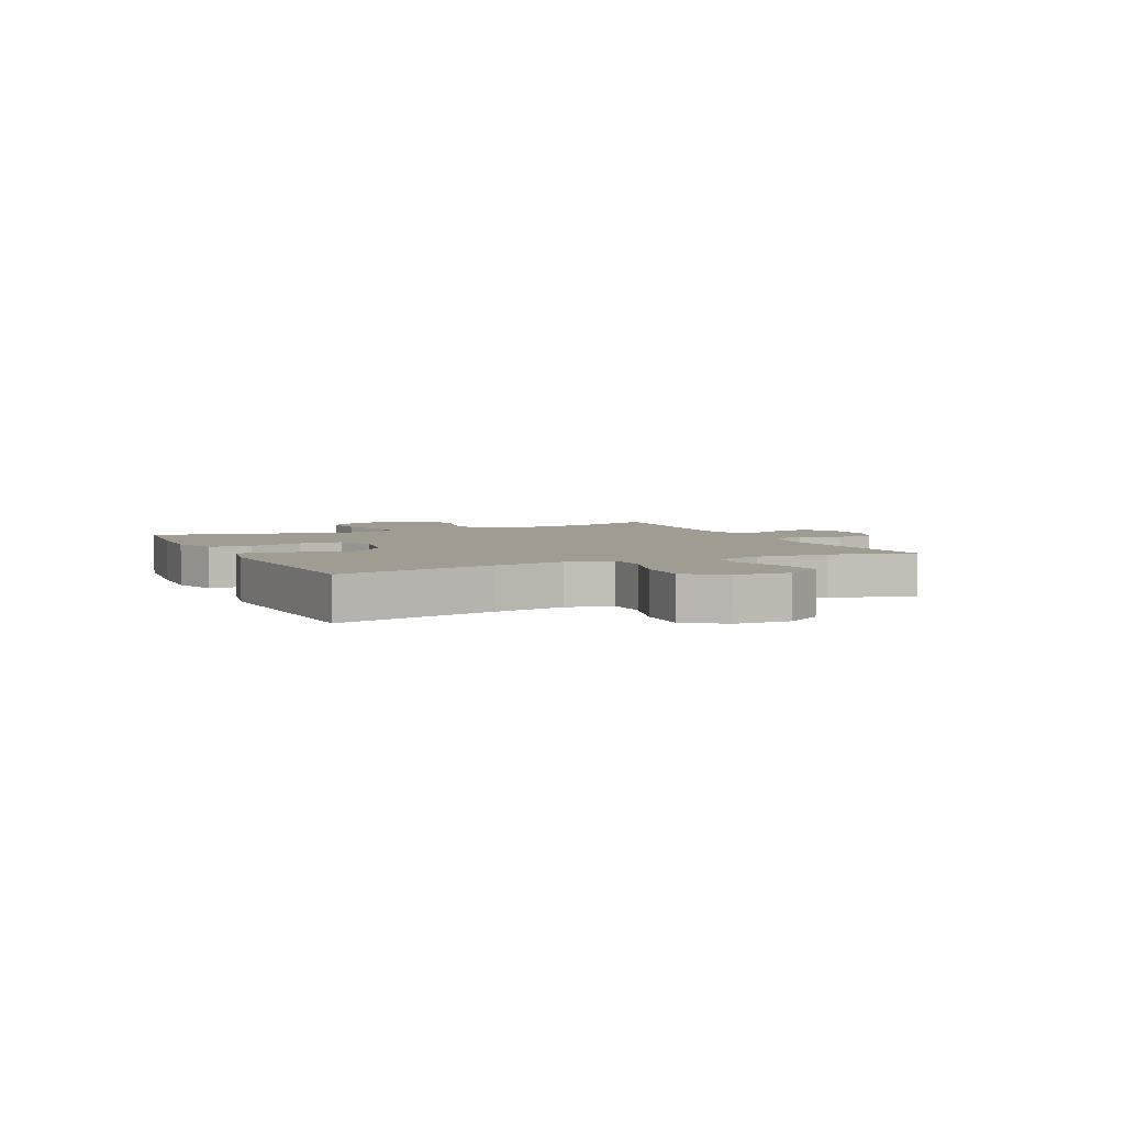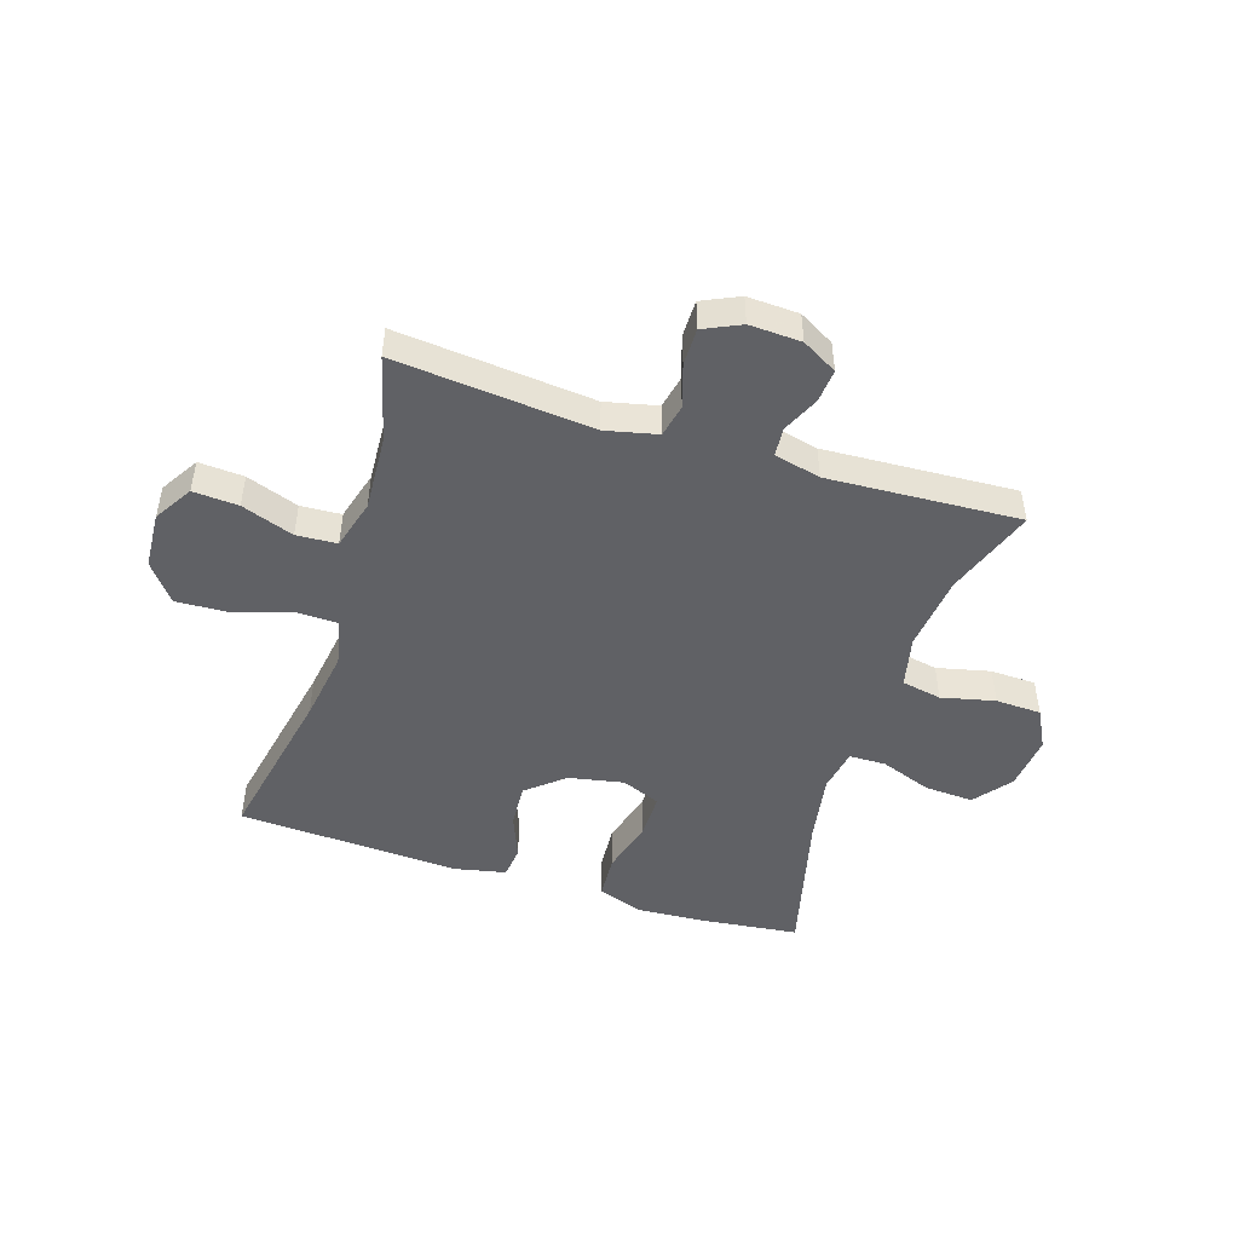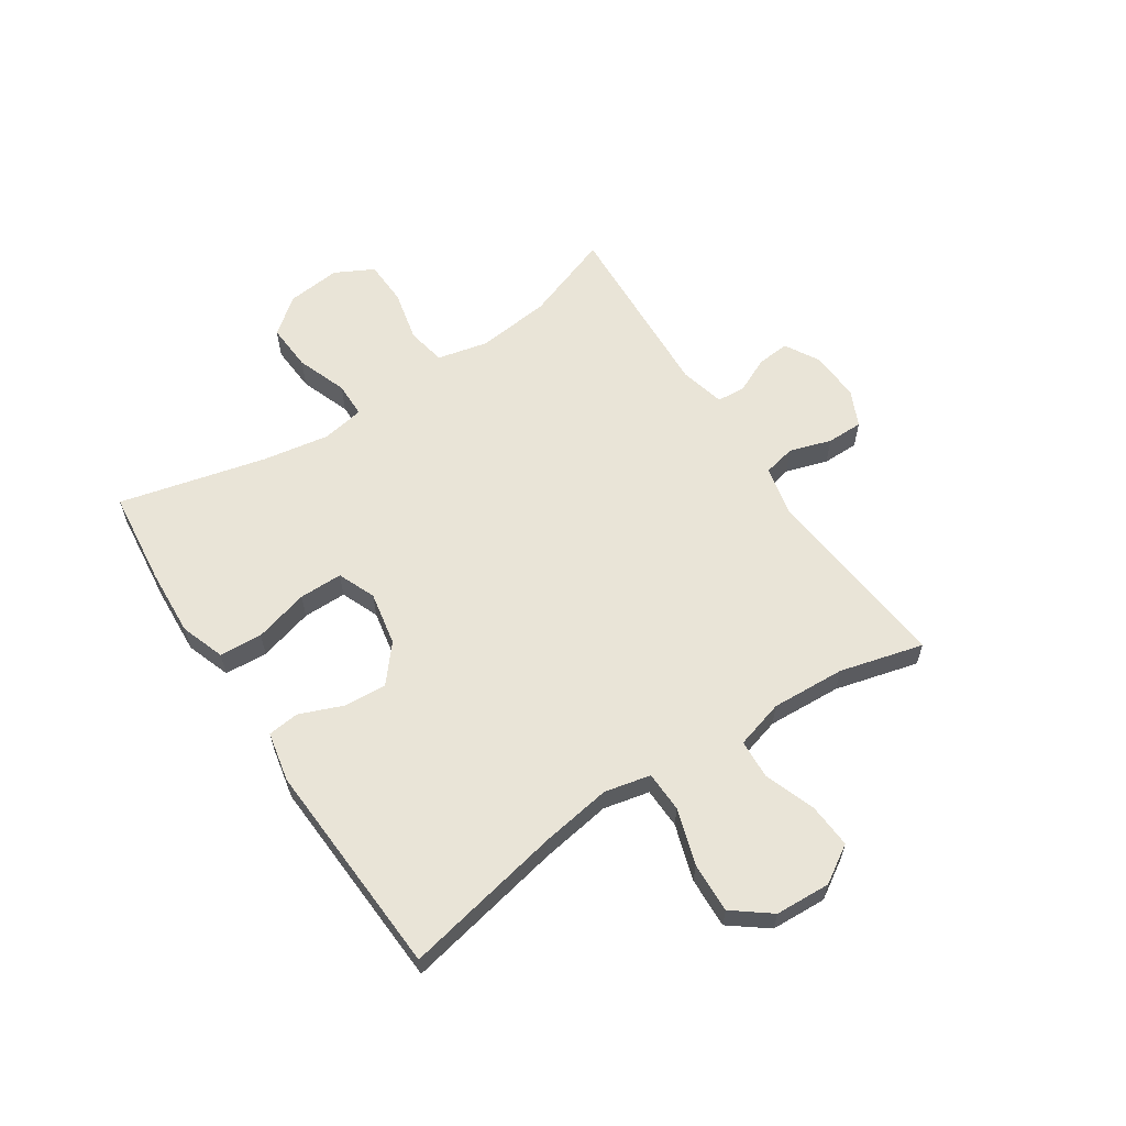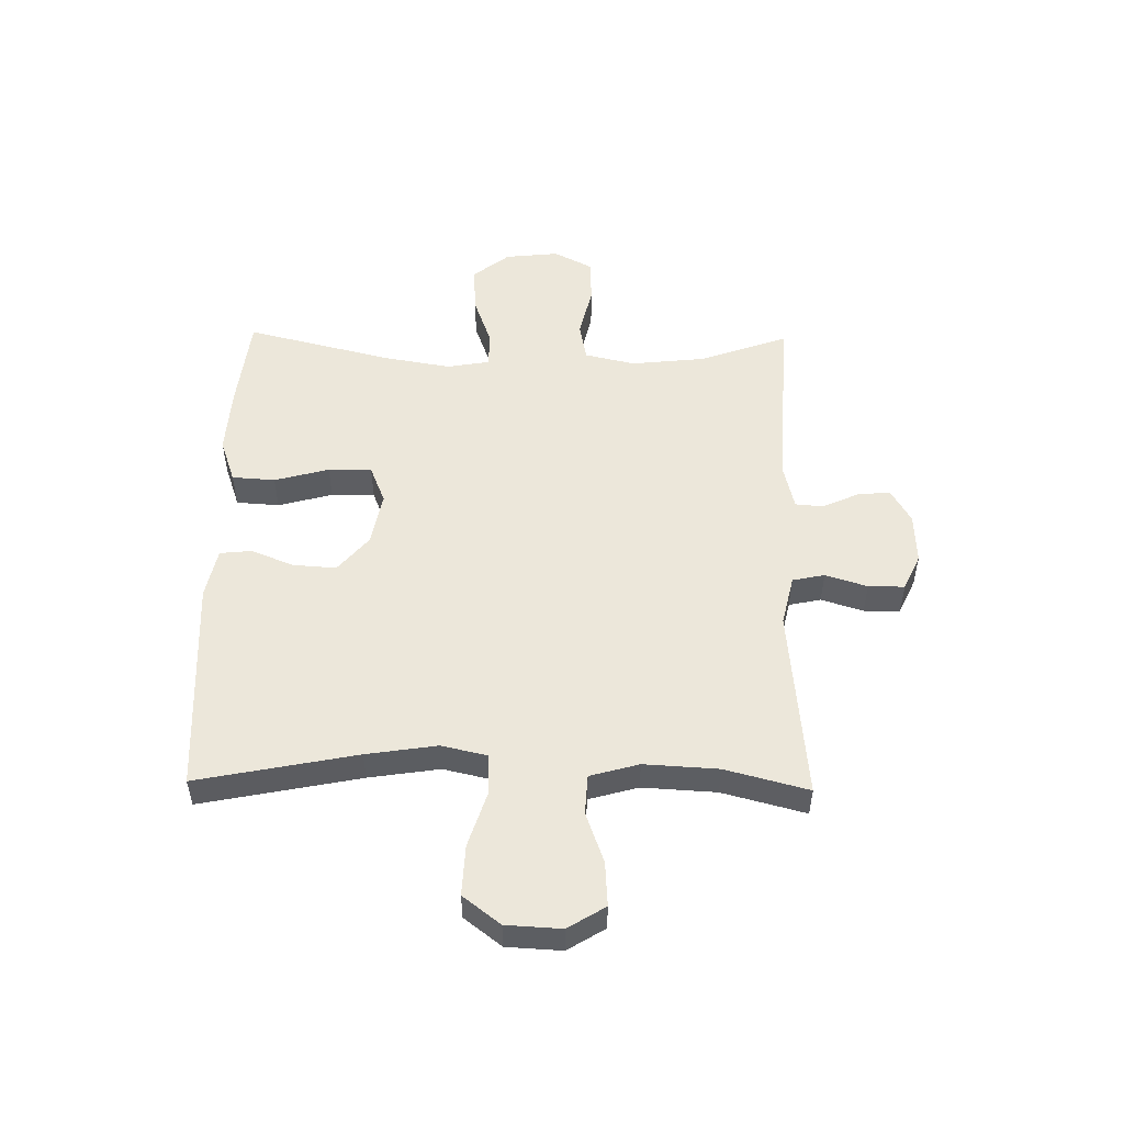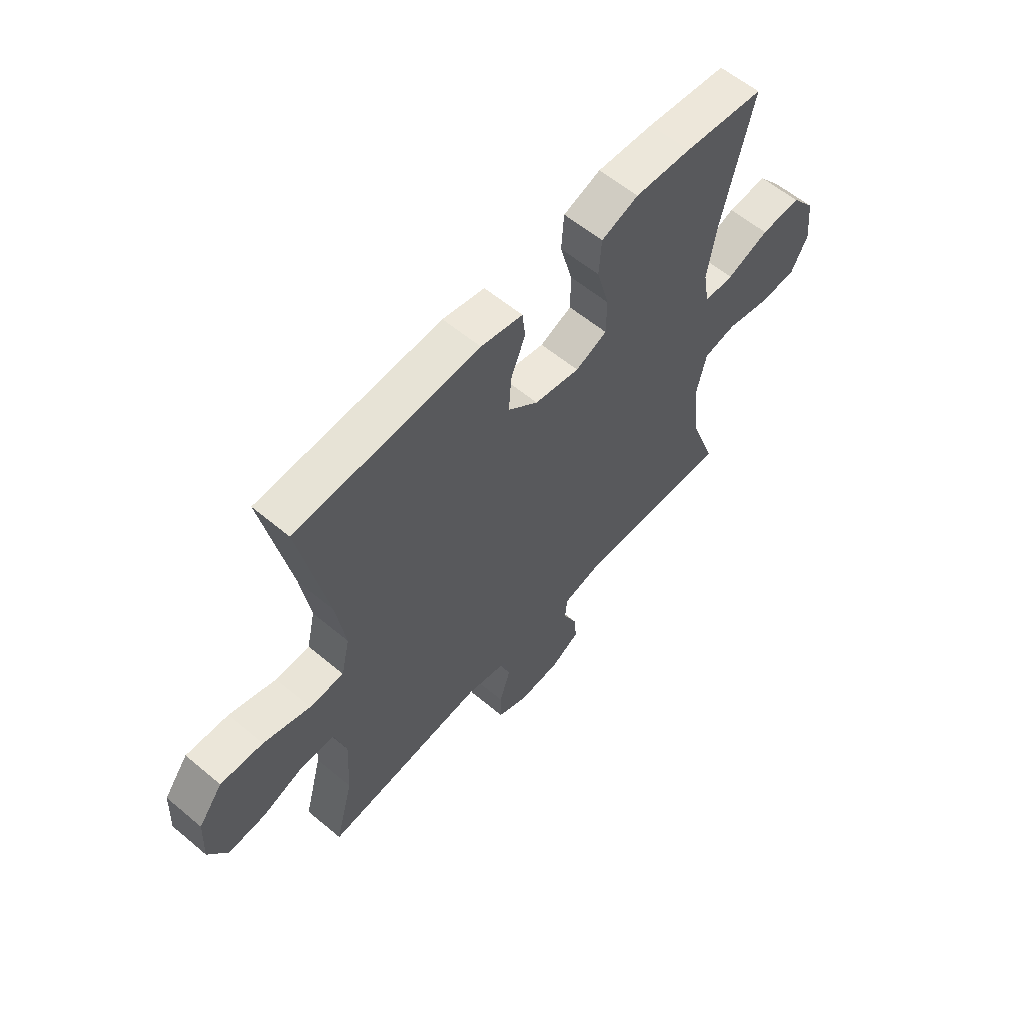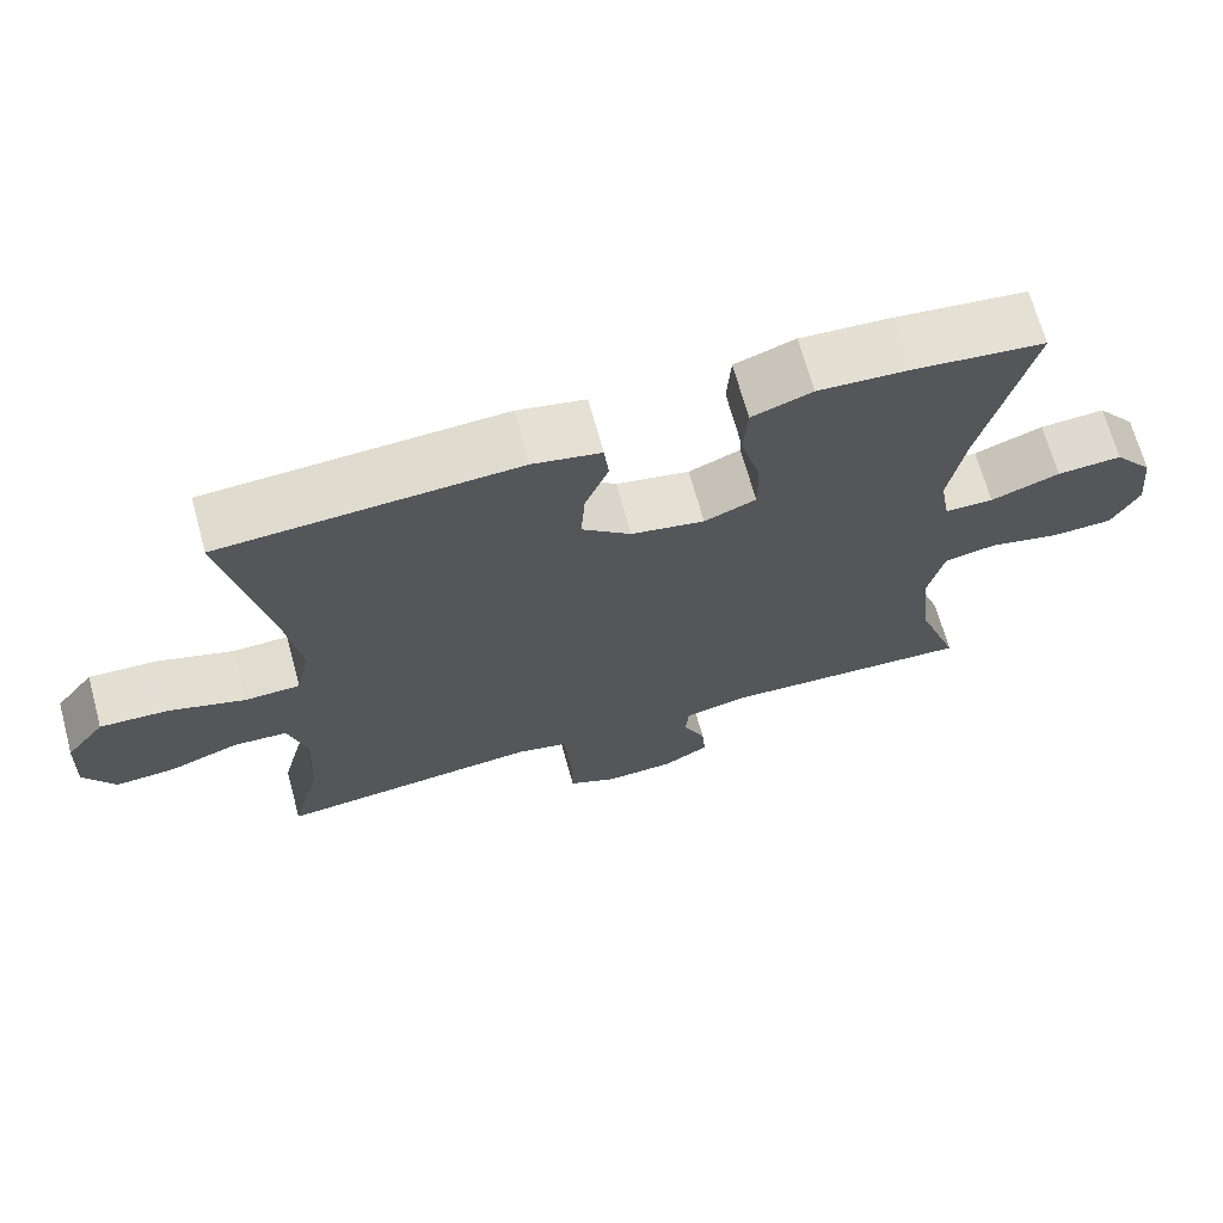
<metadata>
{"format":"obj","ext":"obj","renderer":"f3d","projection":"perspective","resolution":1024,"background":"white","views":[{"elev":4.3,"azim":64.8,"up":"+Y"},{"elev":-47.9,"azim":162.4,"up":"+Y"},{"elev":60.8,"azim":56.5,"up":"+Y"},{"elev":51.7,"azim":91.0,"up":"+Y"},{"elev":59.2,"azim":130.7,"up":"+Z"},{"elev":68.5,"azim":164.7,"up":"+Z"}]}
</metadata>
<code>
v -0.5 0.07 -0.5
v -0.445 0.07 -0.346
v -0.431 0.07 -0.217
v -0.451 0.07 -0.129
v -0.519 0.07 -0.116
v -0.61 0.07 -0.137
v -0.688 0.07 -0.134
v -0.723 0.07 -0.067
v -0.713 0.07 0.027
v -0.663 0.07 0.09
v -0.58 0.07 0.085
v -0.492 0.07 0.053
v -0.43 0.07 0.054
v -0.417 0.07 0.128
v -0.437 0.07 0.245
v -0.5 0.07 0.5
v -0.333 0.07 0.519
v -0.216 0.07 0.526
v -0.139 0.07 0.499
v -0.134 0.07 0.424
v -0.16 0.07 0.329
v -0.16 0.07 0.253
v -0.094 0.07 0.226
v 0 0.07 0.244
v 0.063 0.07 0.297
v 0.058 0.07 0.372
v 0.028 0.07 0.447
v 0.034 0.07 0.502
v 0.121 0.07 0.52
v 0.5 0.07 0.5
v 0.444 0.07 0.222
v 0.425 0.07 0.099
v 0.443 0.07 0.019
v 0.514 0.07 0.017
v 0.611 0.07 0.048
v 0.699 0.07 0.052
v 0.749 0.07 -0.013
v 0.754 0.07 -0.109
v 0.714 0.07 -0.174
v 0.637 0.07 -0.169
v 0.548 0.07 -0.137
v 0.479 0.07 -0.141
v 0.455 0.07 -0.226
v 0.462 0.07 -0.355
v 0.5 0.07 -0.5
v 0.164 0.07 -0.468
v 0.076 0.07 -0.488
v 0.064 0.07 -0.544
v 0.087 0.07 -0.617
v 0.087 0.07 -0.68
v 0.024 0.07 -0.709
v -0.064 0.07 -0.705
v -0.124 0.07 -0.671
v -0.119 0.07 -0.614
v -0.09 0.07 -0.551
v -0.094 0.07 -0.502
v -0.173 0.07 -0.483
v -0.5 0 -0.5
v -0.445 0 -0.346
v -0.431 0 -0.217
v -0.451 0 -0.129
v -0.519 0 -0.116
v -0.61 0 -0.137
v -0.688 0 -0.134
v -0.723 0 -0.067
v -0.713 0 0.027
v -0.663 0 0.09
v -0.58 0 0.085
v -0.492 0 0.053
v -0.43 0 0.054
v -0.417 0 0.128
v -0.437 0 0.245
v -0.5 0 0.5
v -0.333 0 0.519
v -0.216 0 0.526
v -0.139 0 0.499
v -0.134 0 0.424
v -0.16 0 0.329
v -0.16 0 0.253
v -0.094 0 0.226
v 0 0 0.244
v 0.063 0 0.297
v 0.058 0 0.372
v 0.028 0 0.447
v 0.034 0 0.502
v 0.121 0 0.52
v 0.5 0 0.5
v 0.444 0 0.222
v 0.425 0 0.099
v 0.443 0 0.019
v 0.514 0 0.017
v 0.611 0 0.048
v 0.699 0 0.052
v 0.749 0 -0.013
v 0.754 0 -0.109
v 0.714 0 -0.174
v 0.637 0 -0.169
v 0.548 0 -0.137
v 0.479 0 -0.141
v 0.455 0 -0.226
v 0.462 0 -0.355
v 0.5 0 -0.5
v 0.164 0 -0.468
v 0.076 0 -0.488
v 0.064 0 -0.544
v 0.087 0 -0.617
v 0.087 0 -0.68
v 0.024 0 -0.709
v -0.064 0 -0.705
v -0.124 0 -0.671
v -0.119 0 -0.614
v -0.09 0 -0.551
v -0.094 0 -0.502
v -0.173 0 -0.483
f 52 53 54 55
f 52 55 56
f 51 52 56
f 48 49 50 51
f 47 48 51 56
f 46 47 56 57
f 44 45 46
f 43 44 46 57
f 38 39 40 41
f 38 41 42
f 37 38 42
f 34 35 36 37
f 33 34 37 42
f 28 29 30 31
f 26 27 28 31
f 25 26 31 32
f 24 25 32 33
f 18 19 20 21
f 18 21 22
f 15 16 17 18
f 14 15 18 22
f 13 14 22 23
f 9 10 11 12
f 9 12 13
f 8 9 13
f 5 6 7 8
f 4 5 8 13
f 3 4 13 23
f 43 57 1 2
f 24 33 42 43
f 23 24 43
f 2 3 23 43
f 112 111 110 109
f 113 112 109
f 113 109 108
f 108 107 106 105
f 113 108 105 104
f 114 113 104 103
f 103 102 101
f 114 103 101 100
f 98 97 96 95
f 99 98 95
f 99 95 94
f 94 93 92 91
f 99 94 91 90
f 88 87 86 85
f 88 85 84 83
f 89 88 83 82
f 90 89 82 81
f 78 77 76 75
f 79 78 75
f 75 74 73 72
f 79 75 72 71
f 80 79 71 70
f 69 68 67 66
f 70 69 66
f 70 66 65
f 65 64 63 62
f 70 65 62 61
f 80 70 61 60
f 59 58 114 100
f 100 99 90 81
f 100 81 80
f 100 80 60 59
f 1 58 59 2
f 2 59 60 3
f 3 60 61 4
f 4 61 62 5
f 5 62 63 6
f 6 63 64 7
f 7 64 65 8
f 8 65 66 9
f 9 66 67 10
f 10 67 68 11
f 11 68 69 12
f 12 69 70 13
f 13 70 71 14
f 14 71 72 15
f 15 72 73 16
f 16 73 74 17
f 17 74 75 18
f 18 75 76 19
f 19 76 77 20
f 20 77 78 21
f 21 78 79 22
f 22 79 80 23
f 23 80 81 24
f 24 81 82 25
f 25 82 83 26
f 26 83 84 27
f 27 84 85 28
f 28 85 86 29
f 29 86 87 30
f 30 87 88 31
f 31 88 89 32
f 32 89 90 33
f 33 90 91 34
f 34 91 92 35
f 35 92 93 36
f 36 93 94 37
f 37 94 95 38
f 38 95 96 39
f 39 96 97 40
f 40 97 98 41
f 41 98 99 42
f 42 99 100 43
f 43 100 101 44
f 44 101 102 45
f 45 102 103 46
f 46 103 104 47
f 47 104 105 48
f 48 105 106 49
f 49 106 107 50
f 50 107 108 51
f 51 108 109 52
f 52 109 110 53
f 53 110 111 54
f 54 111 112 55
f 55 112 113 56
f 56 113 114 57
f 57 114 58 1

</code>
